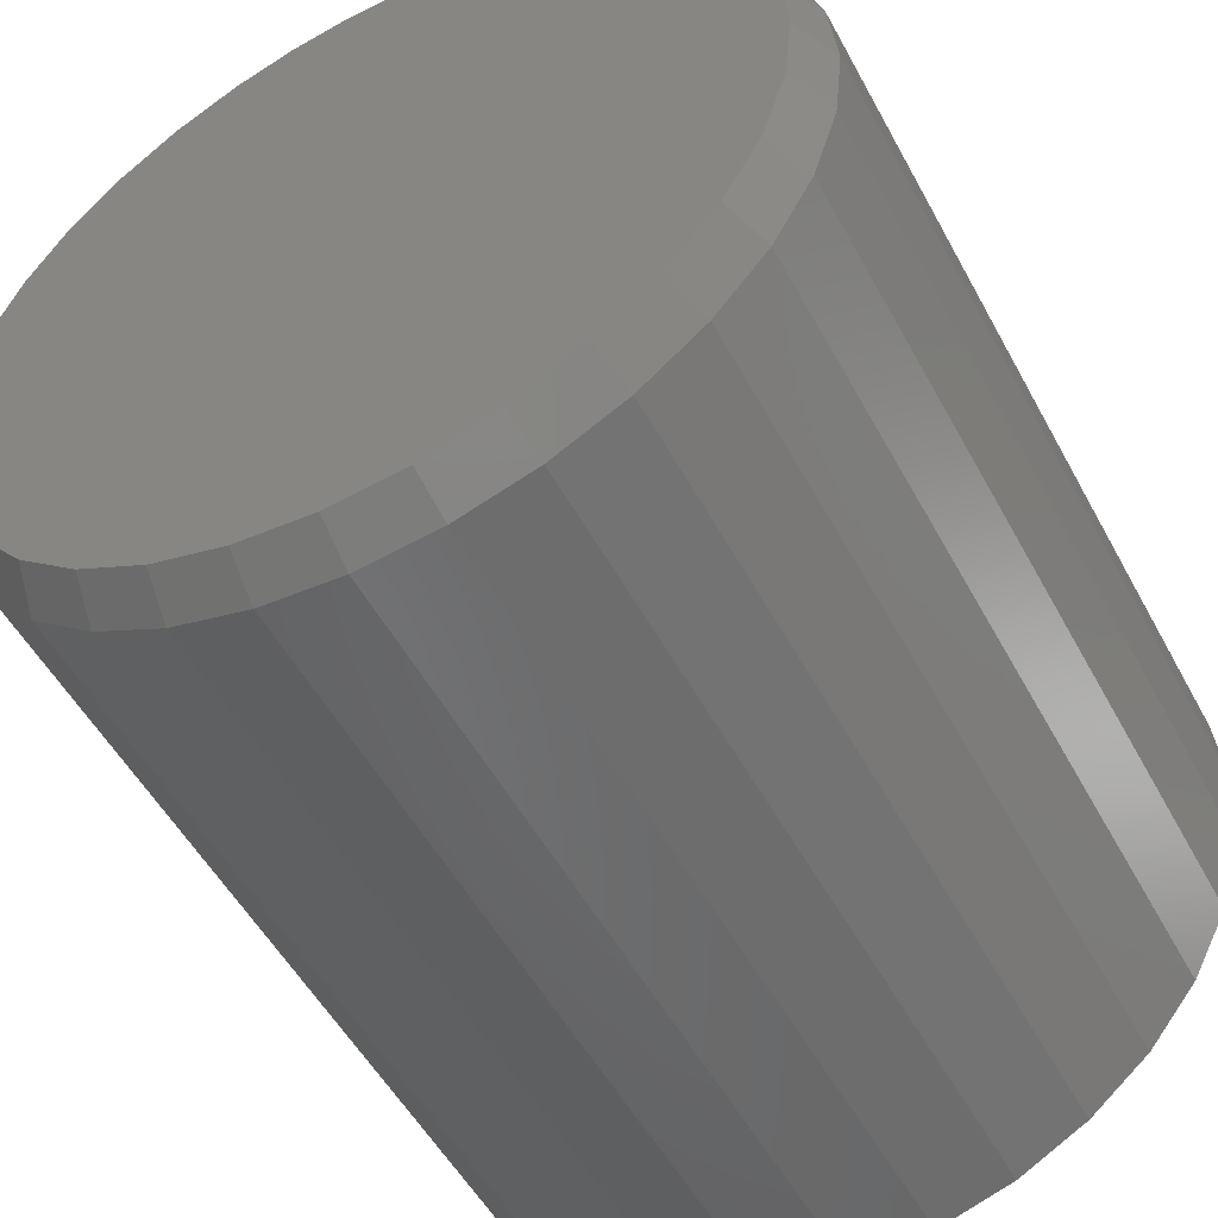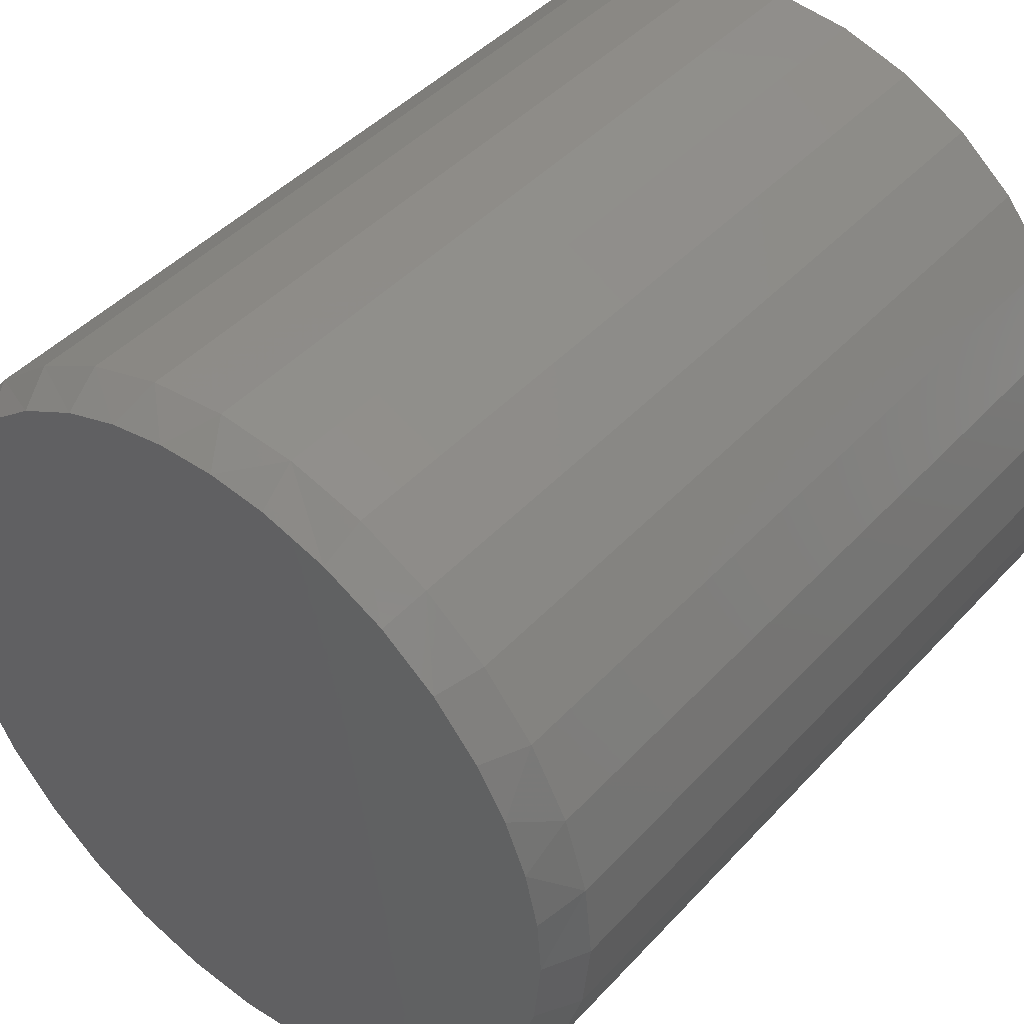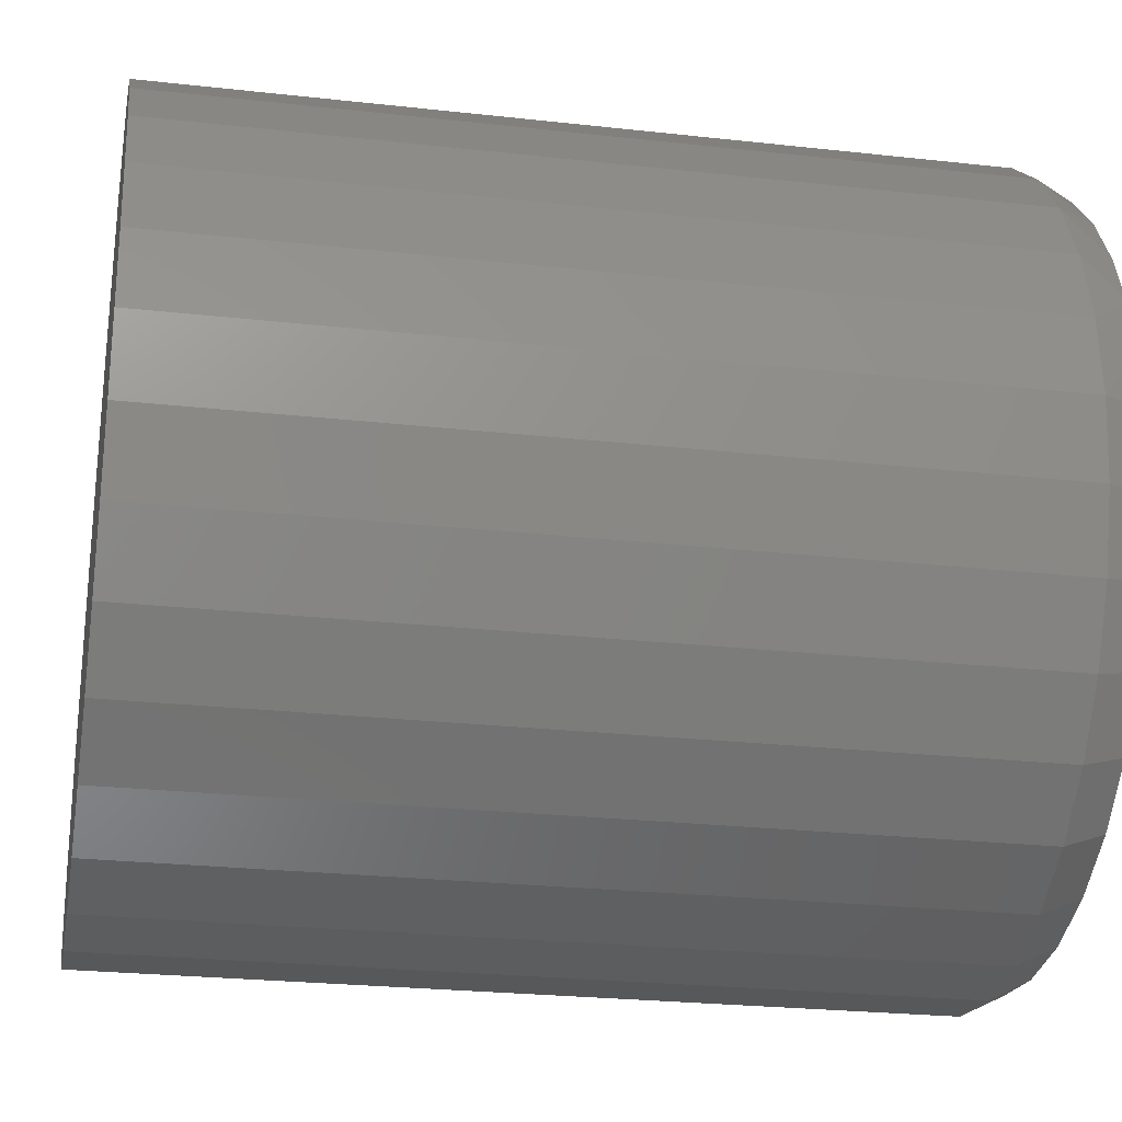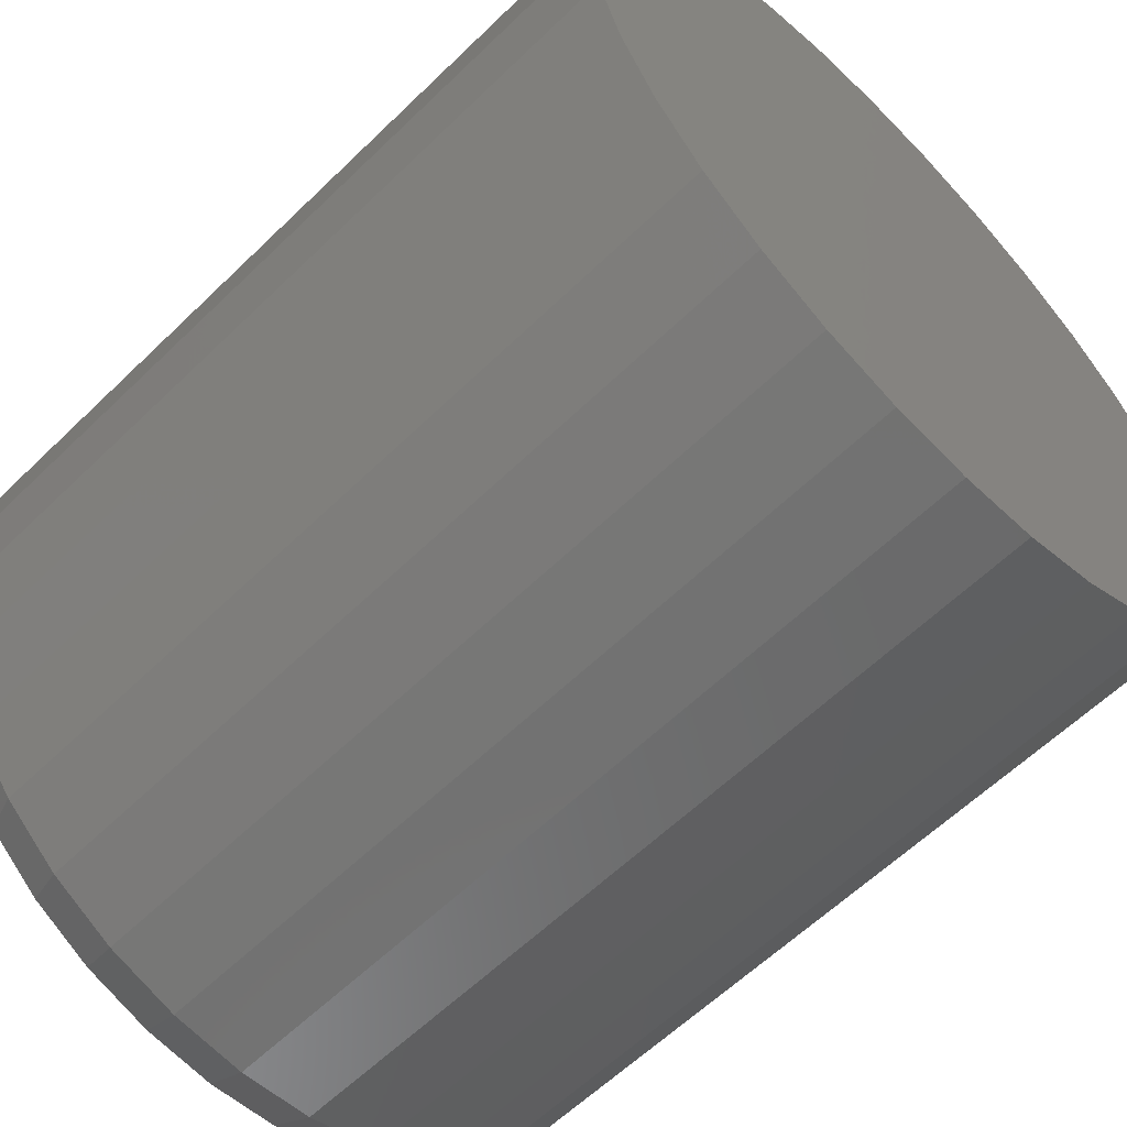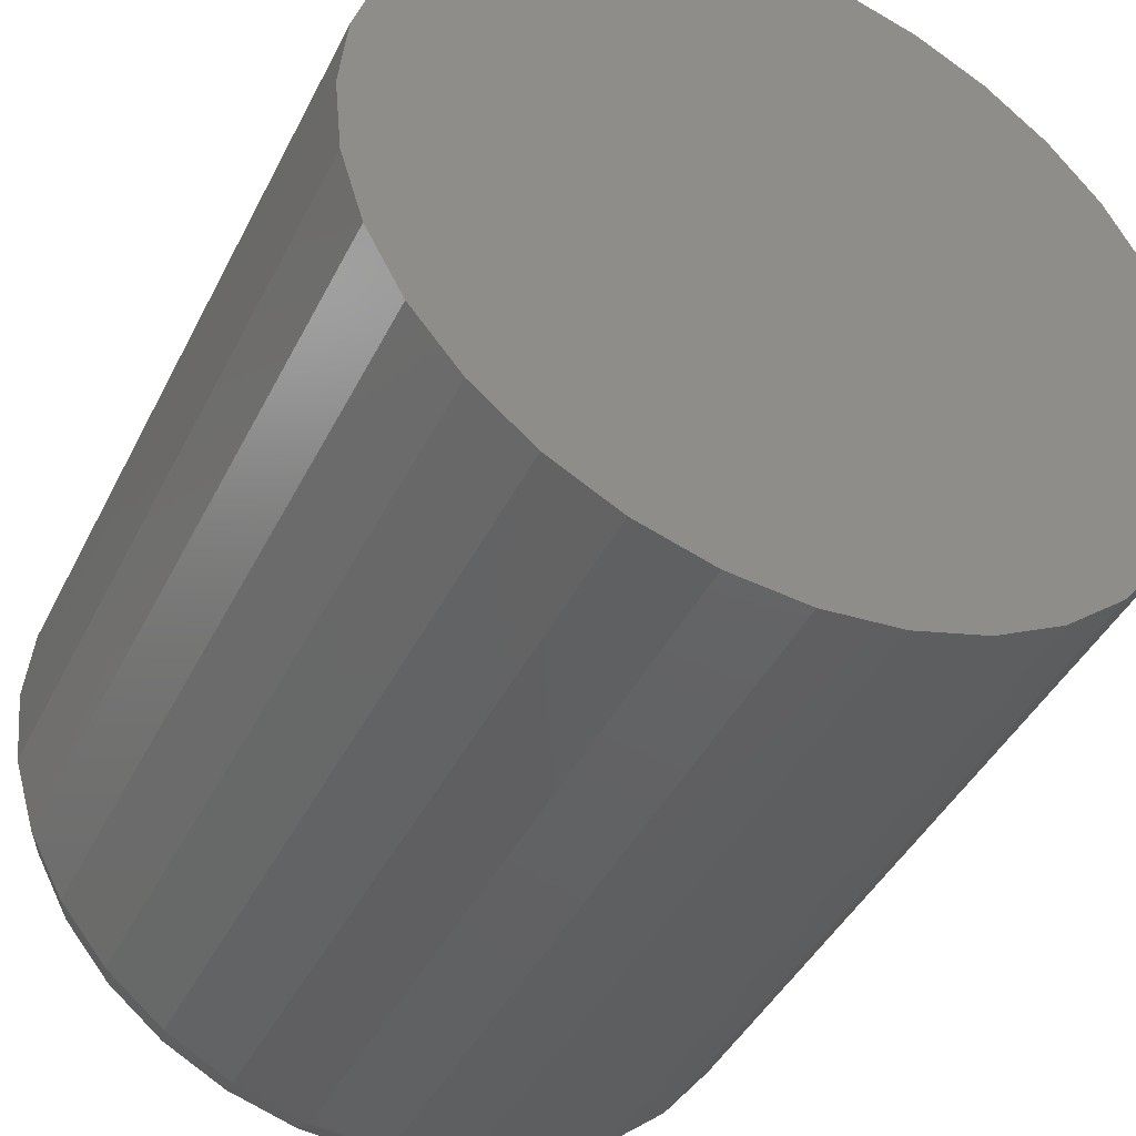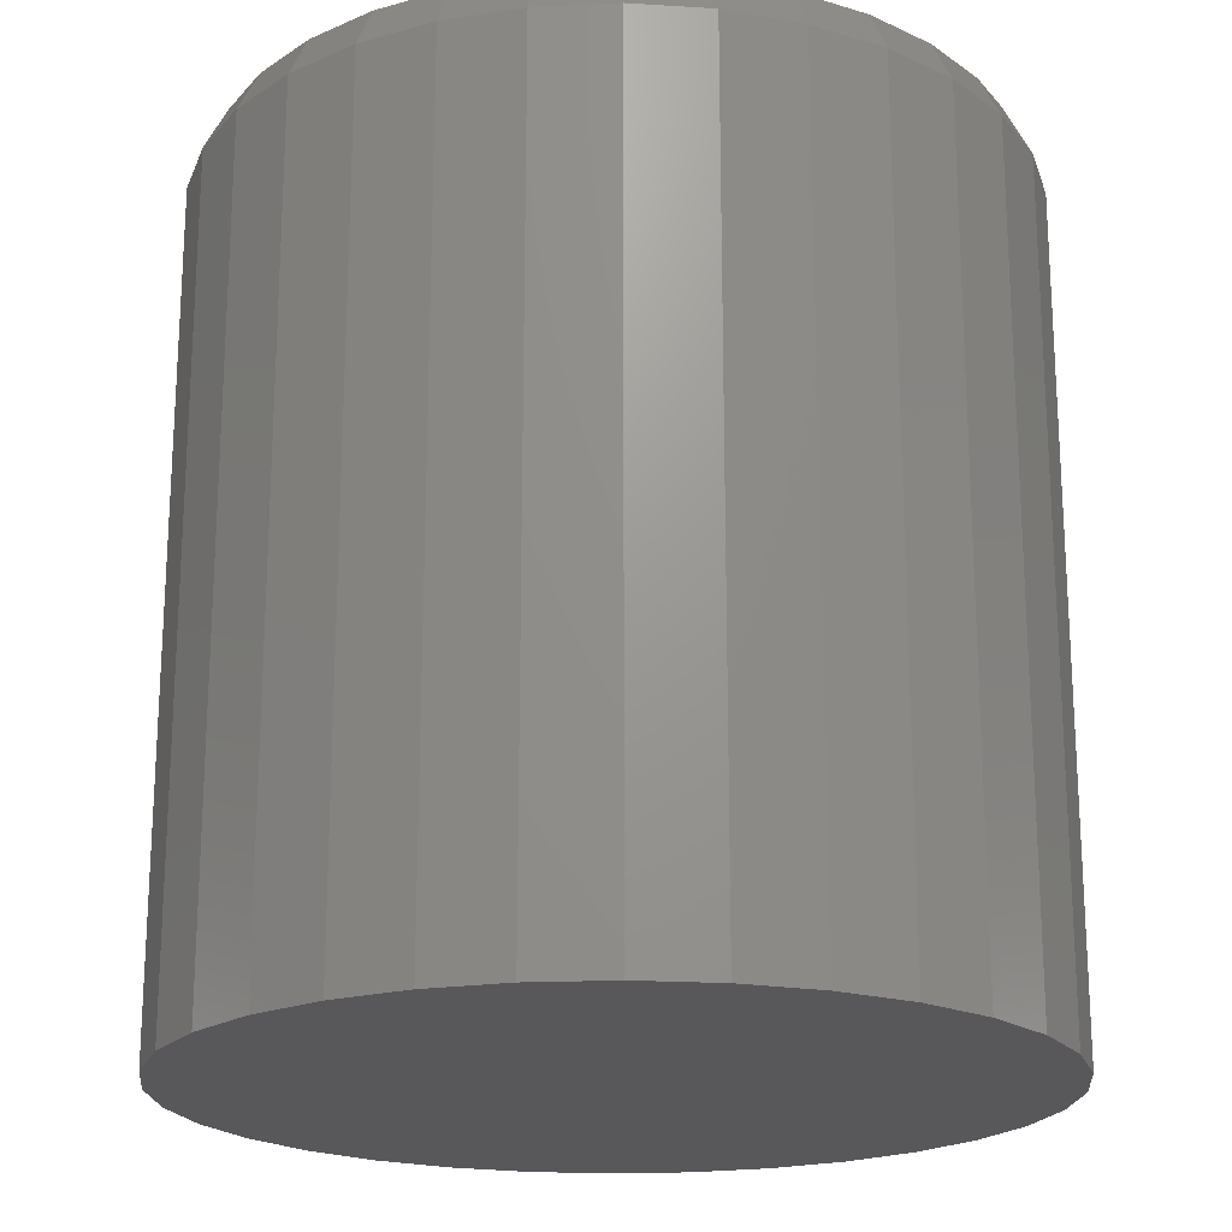
<metadata>
{"format":"stl","ext":"stl","renderer":"f3d","projection":"perspective","resolution":1024,"background":"white","views":[{"elev":-52.2,"azim":27.8,"up":"+Y"},{"elev":43.8,"azim":39.0,"up":"+Y"},{"elev":-25.0,"azim":-100.3,"up":"+Y"},{"elev":-60.5,"azim":134.7,"up":"+Y"},{"elev":-42.9,"azim":154.9,"up":"+Y"},{"elev":-20.2,"azim":32.9,"up":"+Z"}]}
</metadata>
<code>
# stl→obj: 99 verts, 194 faces
v 0.1301 0.5393 0.625
v 0.0464 0.5516 0.625
v -0.03824 0.551 0.625
v -0.1218 0.5375 0.625
v 0.2266 0.5079 0.625
v -0.2023 0.5114 0.625
v 0.3157 0.4594 0.625
v -0.2896 0.4661 0.625
v 0.3944 0.3954 0.625
v -0.3674 0.4061 0.625
v 0.4602 0.3181 0.625
v -0.4334 0.3332 0.625
v 0.5034 0.2454 0.625
v -0.4854 0.2498 0.625
v 0.5351 0.1668 0.625
v -0.5183 0.17 0.625
v 0.5544 0.08441 0.625
v -0.5383 0.08603 0.625
v 0.5609 -1.088e-16 0.625
v -0.5451 1.991e-07 0.625
v 0.5502 -0.1079 0.625
v -0.5344 -0.1079 0.625
v 0.5188 -0.2116 0.625
v -0.503 -0.2116 0.625
v 0.4677 -0.3072 0.625
v -0.4519 -0.3072 0.625
v 0.3989 -0.391 0.625
v -0.3831 -0.391 0.625
v 0.3151 -0.4598 0.625
v -0.2993 -0.4598 0.625
v 0.2195 -0.5109 0.625
v -0.2037 -0.5109 0.625
v 0.1158 -0.5423 0.625
v -0.09998 -0.5423 0.625
v 0.007895 -0.553 0.625
v 0.5921 0 -0.625
v 0.5921 -1.431e-16 0.5625
v 0.5809 -0.114 -0.625
v 0.5809 -0.114 0.5625
v 0.5476 -0.2236 -0.625
v 0.5476 -0.2236 0.5625
v 0.4936 -0.3246 -0.625
v 0.4936 -0.3246 0.5625
v 0.421 -0.4131 -0.625
v 0.421 -0.4131 0.5625
v 0.3325 -0.4858 -0.625
v 0.3325 -0.4858 0.5625
v 0.2315 -0.5397 -0.625
v 0.2315 -0.5397 0.5625
v 0.1219 -0.573 -0.625
v 0.1219 -0.573 0.5625
v 0.007895 -0.5842 -0.625
v 0.007895 -0.5842 0.5625
v -0.1061 -0.573 -0.625
v -0.1061 -0.573 0.5625
v -0.2157 -0.5397 -0.625
v -0.2157 -0.5397 0.5625
v -0.3167 -0.4858 -0.625
v -0.3167 -0.4858 0.5625
v -0.4052 -0.4131 -0.625
v -0.4052 -0.4131 0.5625
v -0.4779 -0.3246 -0.625
v -0.4779 -0.3246 0.5625
v -0.5318 -0.2236 -0.625
v -0.5318 -0.2236 0.5625
v -0.5651 -0.114 -0.625
v -0.5651 -0.114 0.5625
v -0.5763 7.154e-17 -0.625
v -0.5763 7.154e-17 0.5625
v -0.5651 0.114 -0.625
v -0.5651 0.114 0.5625
v -0.5318 0.2236 -0.625
v -0.5318 0.2236 0.5625
v -0.4779 0.3246 -0.625
v -0.4779 0.3246 0.5625
v -0.4052 0.4131 -0.625
v -0.4052 0.4131 0.5625
v -0.3167 0.4858 -0.625
v -0.3167 0.4858 0.5625
v -0.2157 0.5397 -0.625
v -0.2157 0.5397 0.5625
v -0.1061 0.573 -0.625
v -0.1061 0.573 0.5625
v 0.007895 0.5842 -0.625
v 0.007895 0.5842 0.5625
v 0.1219 0.573 -0.625
v 0.1219 0.573 0.5625
v 0.2315 0.5397 -0.625
v 0.2315 0.5397 0.5625
v 0.3325 0.4858 -0.625
v 0.3325 0.4858 0.5625
v 0.421 0.4131 -0.625
v 0.421 0.4131 0.5625
v 0.4936 0.3246 -0.625
v 0.4936 0.3246 0.5625
v 0.5476 0.2236 -0.625
v 0.5476 0.2236 0.5625
v 0.5809 0.114 -0.625
v 0.5809 0.114 0.5625
f 1 2 3
f 3 4 1
f 1 4 5
f 5 4 6
f 5 6 7
f 7 6 8
f 7 8 9
f 9 8 10
f 9 10 11
f 11 10 12
f 11 12 13
f 13 12 14
f 13 14 15
f 15 14 16
f 15 16 17
f 17 16 18
f 17 18 19
f 19 18 20
f 19 20 21
f 21 20 22
f 21 22 23
f 23 22 24
f 23 24 25
f 25 24 26
f 25 26 27
f 27 26 28
f 27 28 29
f 29 28 30
f 29 30 31
f 31 30 32
f 31 32 33
f 33 32 34
f 33 34 35
f 36 37 38
f 38 37 39
f 38 39 40
f 40 39 41
f 40 41 42
f 42 41 43
f 42 43 44
f 44 43 45
f 44 45 46
f 46 45 47
f 46 47 48
f 48 47 49
f 48 49 50
f 50 49 51
f 50 51 52
f 52 51 53
f 52 53 54
f 54 53 55
f 54 55 56
f 56 55 57
f 56 57 58
f 58 57 59
f 58 59 60
f 60 59 61
f 60 61 62
f 62 61 63
f 62 63 64
f 64 63 65
f 64 65 66
f 66 65 67
f 66 67 68
f 68 67 69
f 68 69 70
f 70 69 71
f 70 71 72
f 72 71 73
f 72 73 74
f 74 73 75
f 74 75 76
f 76 75 77
f 76 77 78
f 78 77 79
f 78 79 80
f 80 79 81
f 80 81 82
f 82 81 83
f 82 83 84
f 84 83 85
f 84 85 86
f 86 85 87
f 86 87 88
f 88 87 89
f 88 89 90
f 90 89 91
f 90 91 92
f 92 91 93
f 92 93 94
f 94 93 95
f 94 95 96
f 96 95 97
f 96 97 98
f 98 97 99
f 98 99 36
f 36 99 37
f 99 97 15
f 87 85 2
f 1 87 2
f 3 85 83
f 2 85 3
f 14 12 75
f 12 77 75
f 10 77 12
f 73 16 14
f 14 75 73
f 16 73 71
f 16 71 18
f 18 71 69
f 18 69 20
f 15 17 99
f 99 17 19
f 99 19 37
f 15 97 13
f 13 97 95
f 13 95 11
f 11 95 93
f 11 93 9
f 9 93 91
f 9 91 7
f 7 91 89
f 7 89 5
f 5 89 87
f 5 87 1
f 3 83 4
f 4 83 81
f 4 81 6
f 6 81 79
f 6 79 8
f 8 79 77
f 8 77 10
f 53 34 55
f 55 34 32
f 55 32 57
f 57 32 30
f 57 30 59
f 59 30 28
f 59 28 61
f 61 28 26
f 61 26 63
f 63 26 24
f 63 24 65
f 65 24 22
f 65 22 67
f 67 22 20
f 67 20 69
f 34 53 35
f 35 53 51
f 35 51 33
f 33 51 49
f 33 49 31
f 31 49 47
f 31 47 29
f 29 47 45
f 29 45 27
f 27 45 43
f 27 43 25
f 25 43 41
f 25 41 23
f 23 41 39
f 23 39 21
f 21 39 37
f 21 37 19
f 84 86 82
f 52 54 50
f 50 54 56
f 50 56 48
f 48 56 58
f 48 58 46
f 46 58 60
f 46 60 44
f 44 60 62
f 44 62 42
f 42 62 64
f 42 64 40
f 40 64 66
f 40 66 38
f 38 66 68
f 38 68 36
f 36 68 70
f 36 70 98
f 98 70 72
f 98 72 96
f 96 72 74
f 96 74 94
f 94 74 76
f 94 76 92
f 92 76 78
f 92 78 90
f 90 78 80
f 90 80 88
f 88 80 82
f 88 82 86

</code>
